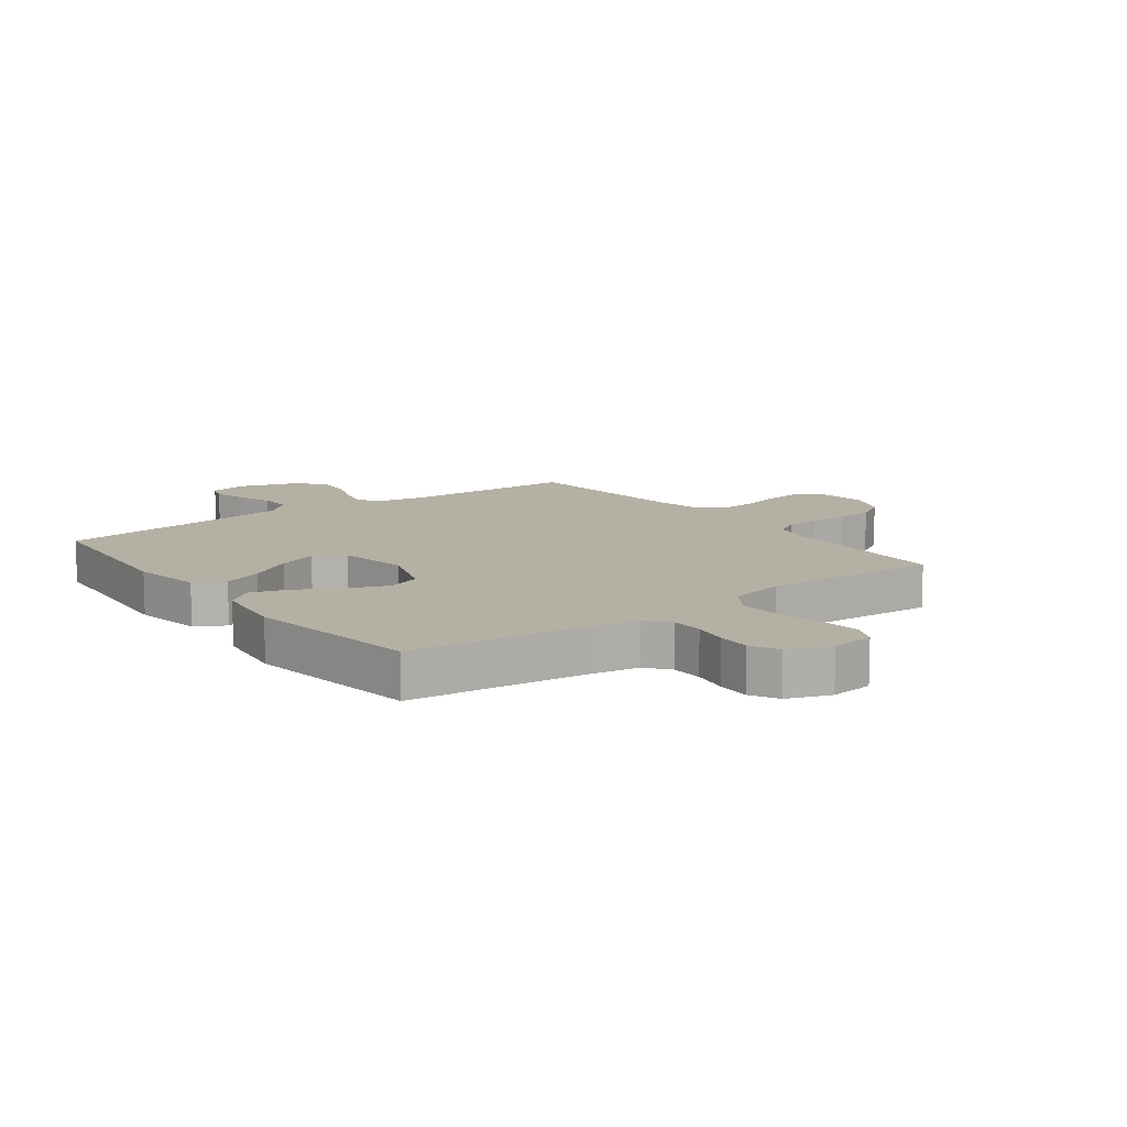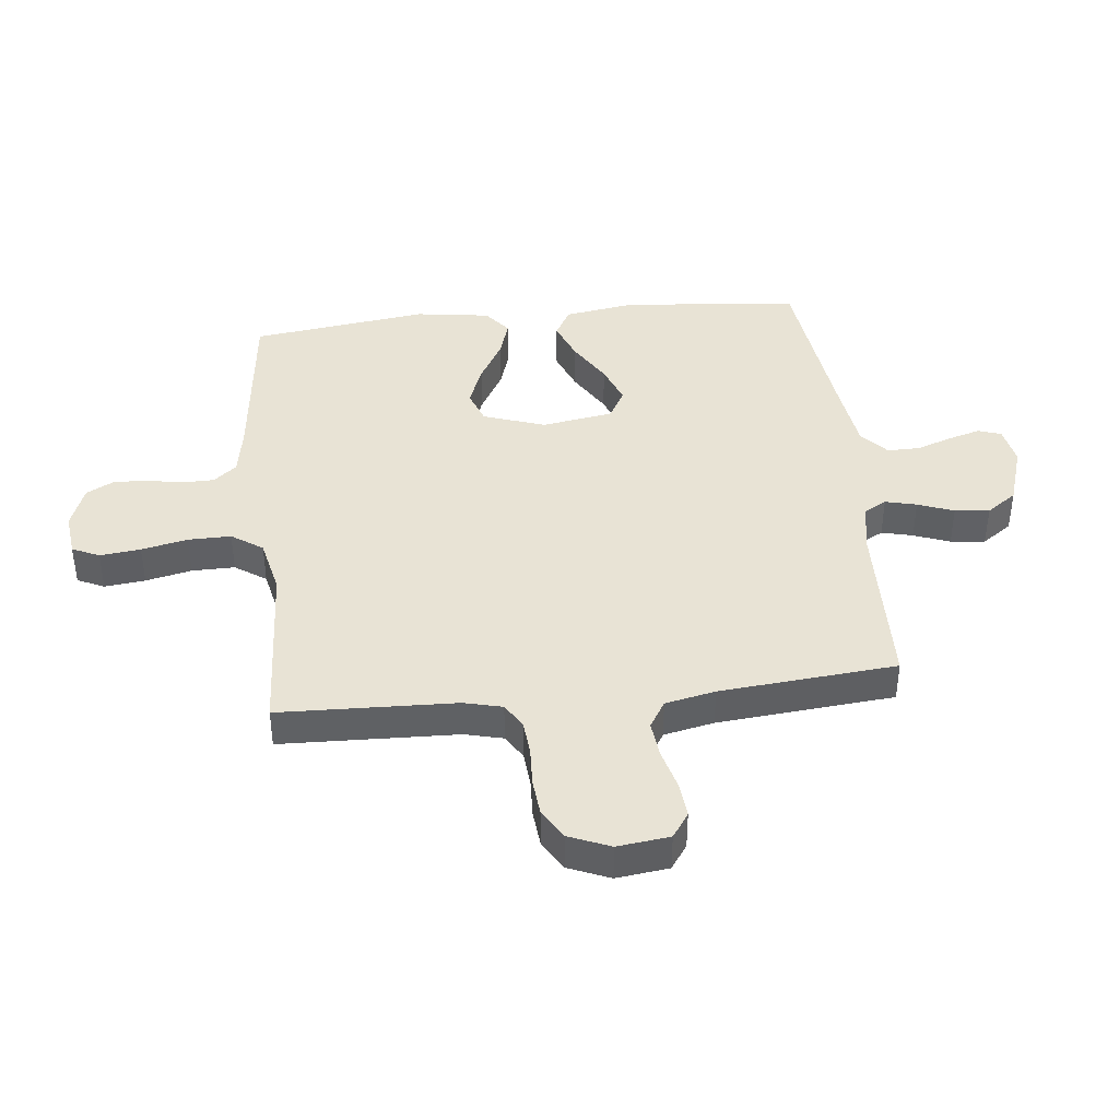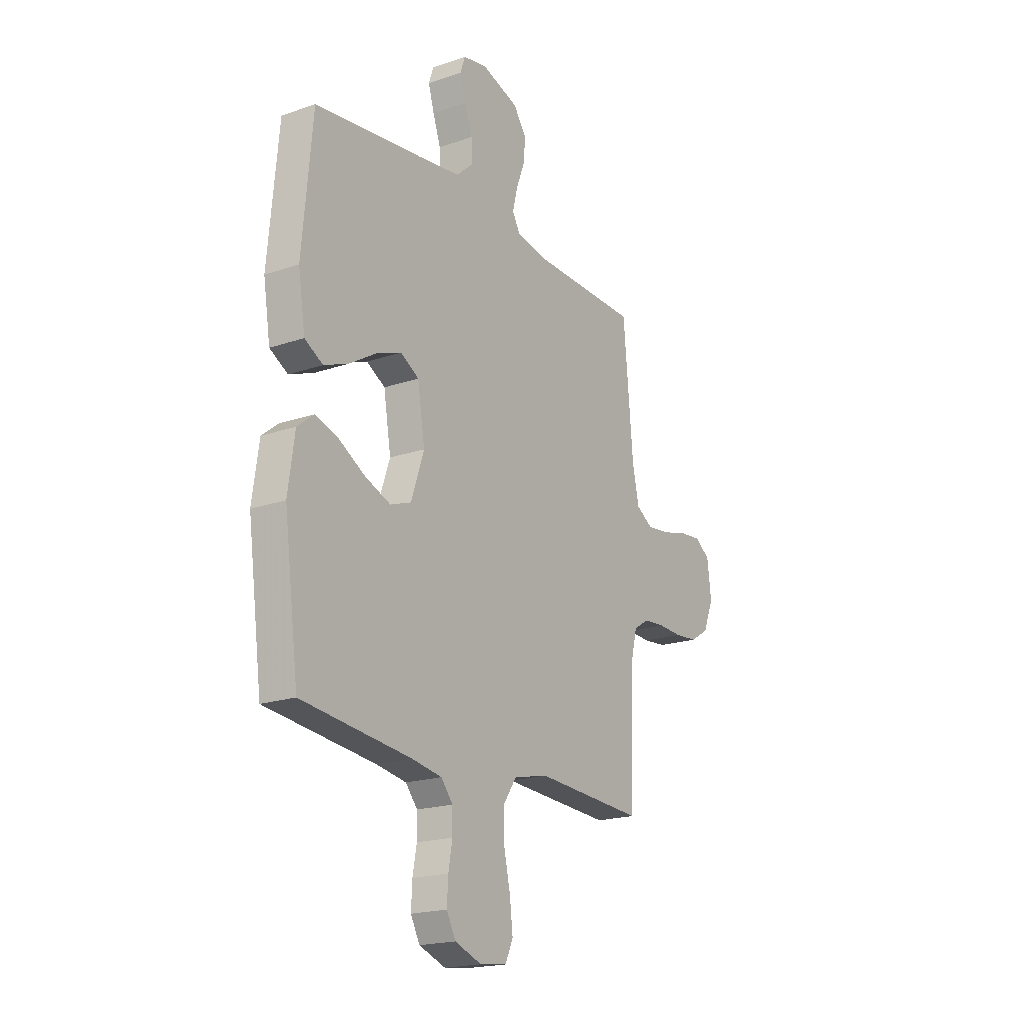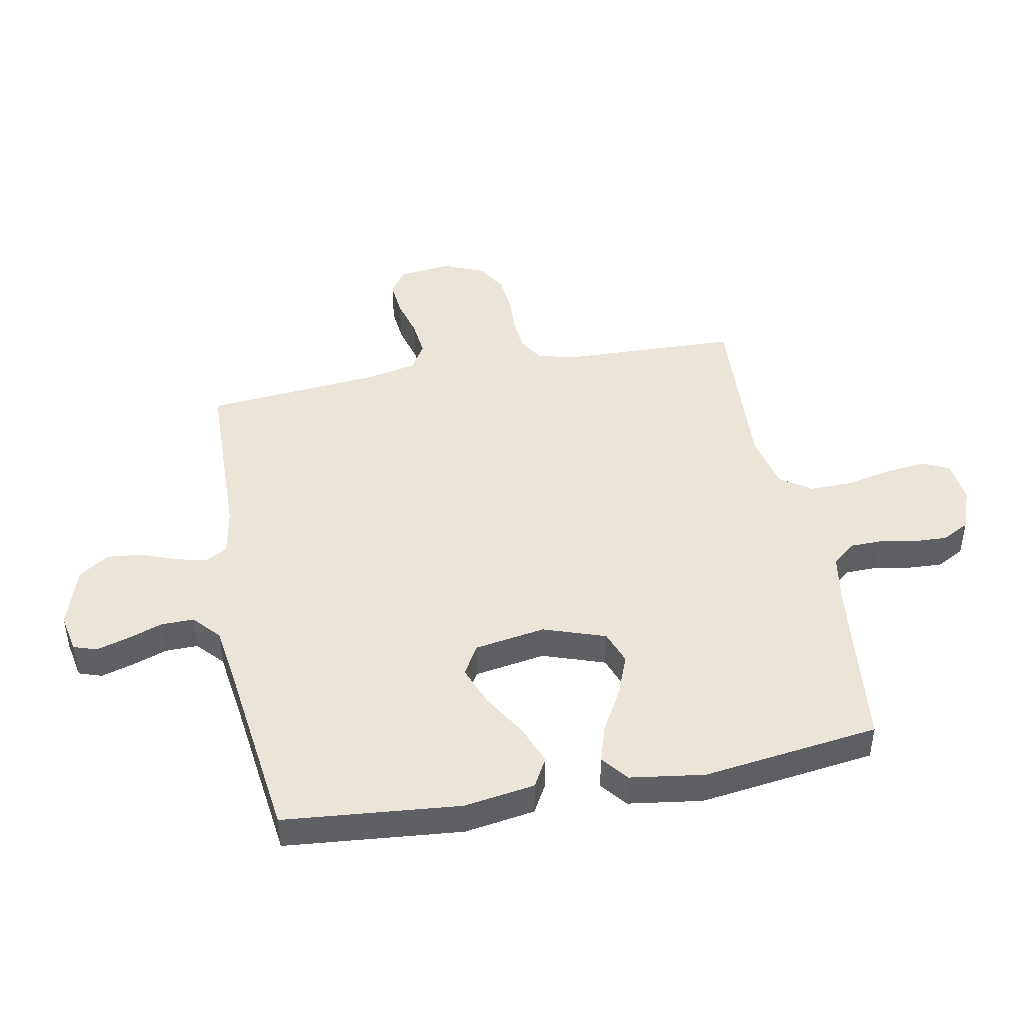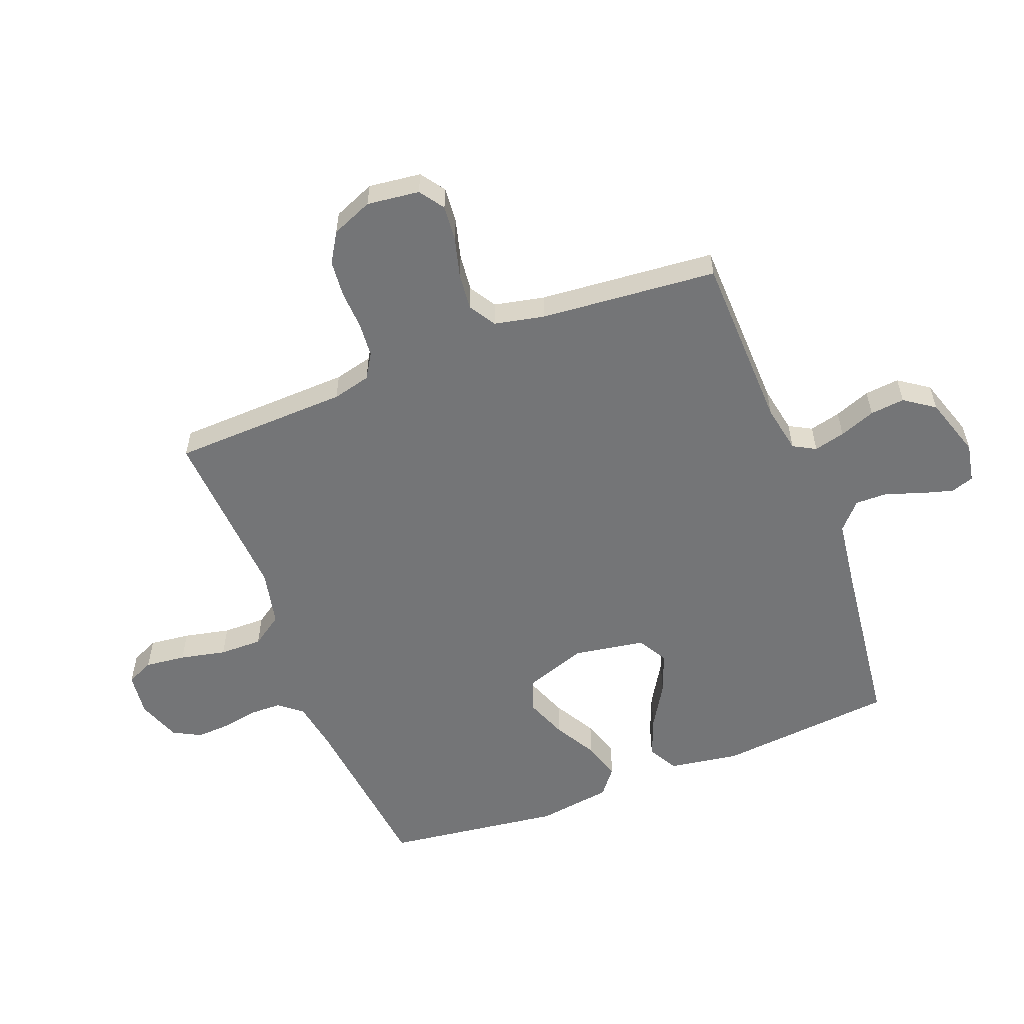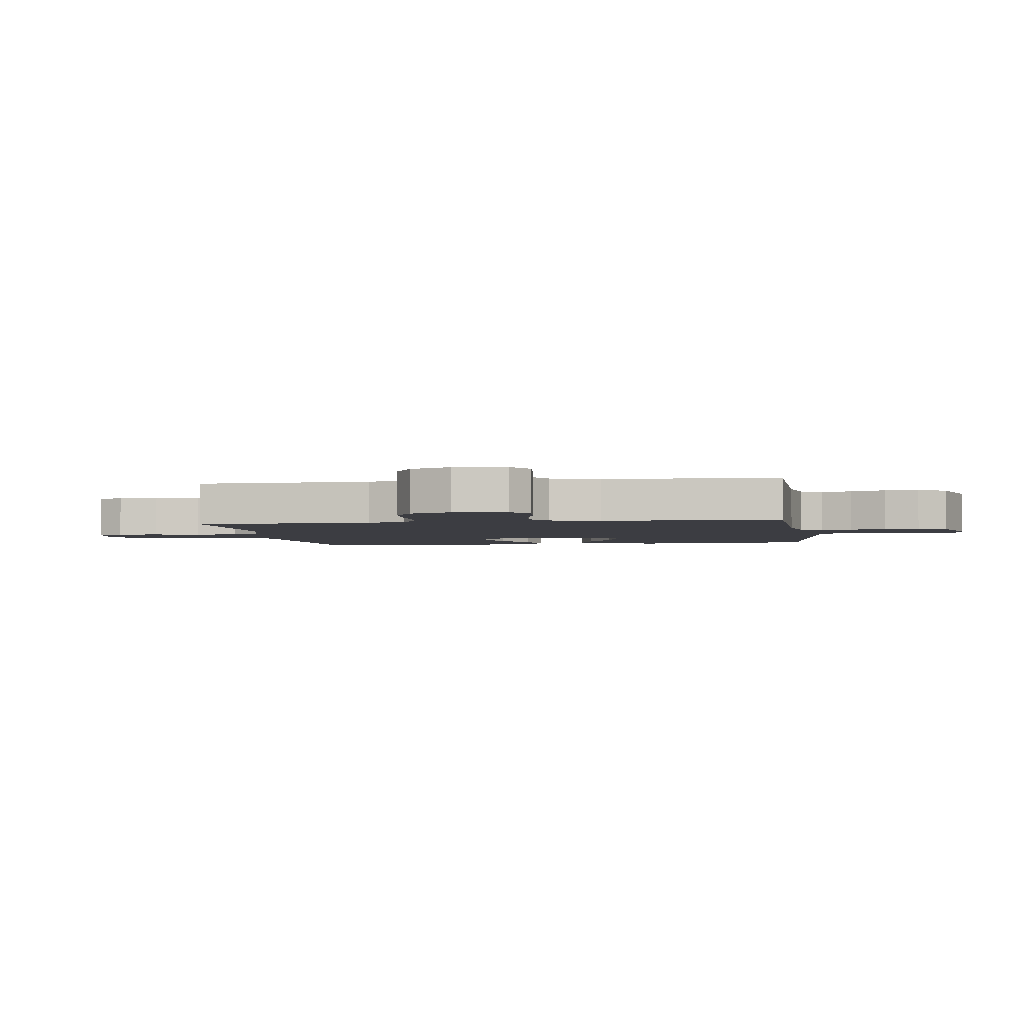
<metadata>
{"format":"obj","ext":"obj","renderer":"f3d","projection":"perspective","resolution":1024,"background":"white","views":[{"elev":11.4,"azim":143.2,"up":"+Y"},{"elev":41.2,"azim":-96.1,"up":"+Y"},{"elev":-19.5,"azim":122.8,"up":"+Z"},{"elev":45.4,"azim":79.2,"up":"+Y"},{"elev":-56.5,"azim":-68.7,"up":"+Y"},{"elev":-2.9,"azim":-81.5,"up":"+Y"}]}
</metadata>
<code>
v -0.5 0.07 0.5
v -0.2 0.07 0.507
v -0.118 0.07 0.522
v -0.097 0.07 0.56
v -0.11 0.07 0.613
v -0.133 0.07 0.674
v -0.139 0.07 0.733
v -0.103 0.07 0.784
v 0 0.07 0.817
v 0.066 0.07 0.804
v 0.079 0.07 0.765
v 0.063 0.07 0.71
v 0.042 0.07 0.65
v 0.041 0.07 0.595
v 0.086 0.07 0.554
v 0.2 0.07 0.538
v 0.5 0.07 0.5
v 0.528 0.07 0.2
v 0.509 0.07 0.08
v 0.459 0.07 0.052
v 0.391 0.07 0.079
v 0.317 0.07 0.124
v 0.249 0.07 0.15
v 0.198 0.07 0.121
v 0.178 0.07 0
v 0.214 0.07 -0.105
v 0.271 0.07 -0.126
v 0.341 0.07 -0.099
v 0.413 0.07 -0.058
v 0.477 0.07 -0.038
v 0.522 0.07 -0.074
v 0.54 0.07 -0.2
v 0.5 0.07 -0.5
v 0.2 0.07 -0.533
v 0.117 0.07 -0.547
v 0.085 0.07 -0.586
v 0.084 0.07 -0.64
v 0.095 0.07 -0.7
v 0.098 0.07 -0.758
v 0.073 0.07 -0.805
v 0 0.07 -0.832
v -0.074 0.07 -0.823
v -0.095 0.07 -0.777
v -0.087 0.07 -0.708
v -0.07 0.07 -0.63
v -0.069 0.07 -0.557
v -0.105 0.07 -0.504
v -0.2 0.07 -0.483
v -0.5 0.07 -0.5
v -0.51 0.07 -0.2
v -0.526 0.07 -0.135
v -0.568 0.07 -0.109
v -0.627 0.07 -0.104
v -0.692 0.07 -0.107
v -0.755 0.07 -0.101
v -0.806 0.07 -0.07
v -0.835 0.07 0
v -0.824 0.07 0.089
v -0.782 0.07 0.118
v -0.721 0.07 0.112
v -0.654 0.07 0.094
v -0.591 0.07 0.087
v -0.545 0.07 0.115
v -0.527 0.07 0.2
v -0.5 0 0.5
v -0.2 0 0.507
v -0.118 0 0.522
v -0.097 0 0.56
v -0.11 0 0.613
v -0.133 0 0.674
v -0.139 0 0.733
v -0.103 0 0.784
v 0 0 0.817
v 0.066 0 0.804
v 0.079 0 0.765
v 0.063 0 0.71
v 0.042 0 0.65
v 0.041 0 0.595
v 0.086 0 0.554
v 0.2 0 0.538
v 0.5 0 0.5
v 0.528 0 0.2
v 0.509 0 0.08
v 0.459 0 0.052
v 0.391 0 0.079
v 0.317 0 0.124
v 0.249 0 0.15
v 0.198 0 0.121
v 0.178 0 0
v 0.214 0 -0.105
v 0.271 0 -0.126
v 0.341 0 -0.099
v 0.413 0 -0.058
v 0.477 0 -0.038
v 0.522 0 -0.074
v 0.54 0 -0.2
v 0.5 0 -0.5
v 0.2 0 -0.533
v 0.117 0 -0.547
v 0.085 0 -0.586
v 0.084 0 -0.64
v 0.095 0 -0.7
v 0.098 0 -0.758
v 0.073 0 -0.805
v 0 0 -0.832
v -0.074 0 -0.823
v -0.095 0 -0.777
v -0.087 0 -0.708
v -0.07 0 -0.63
v -0.069 0 -0.557
v -0.105 0 -0.504
v -0.2 0 -0.483
v -0.5 0 -0.5
v -0.51 0 -0.2
v -0.526 0 -0.135
v -0.568 0 -0.109
v -0.627 0 -0.104
v -0.692 0 -0.107
v -0.755 0 -0.101
v -0.806 0 -0.07
v -0.835 0 0
v -0.824 0 0.089
v -0.782 0 0.118
v -0.721 0 0.112
v -0.654 0 0.094
v -0.591 0 0.087
v -0.545 0 0.115
v -0.527 0 0.2
f 59 60 61
f 58 59 61
f 57 58 61
f 56 57 61
f 55 56 61
f 54 55 61
f 53 54 61
f 52 53 61 62
f 51 52 62 63
f 48 49 50
f 51 63 64
f 50 51 64
f 48 50 64
f 47 48 64
f 43 44 45
f 42 43 45
f 41 42 45
f 40 41 45
f 39 40 45
f 38 39 45
f 37 38 45
f 36 37 45 46
f 64 1 2
f 47 64 2
f 46 47 2
f 36 46 2
f 35 36 2
f 32 33 34
f 31 32 34
f 30 31 34
f 29 30 34
f 28 29 34
f 20 21 22
f 19 20 22
f 18 19 22
f 17 18 22
f 16 17 22
f 15 16 22 23
f 14 15 23 24
f 11 12 13
f 10 11 13
f 9 10 13
f 8 9 13
f 7 8 13
f 6 7 13
f 5 6 13
f 4 5 13 14
f 14 24 25
f 4 14 25
f 3 4 25
f 27 28 34 35
f 26 27 35
f 25 26 35
f 3 25 35
f 2 3 35
f 125 124 123
f 125 123 122
f 125 122 121
f 125 121 120
f 125 120 119
f 125 119 118
f 125 118 117
f 126 125 117 116
f 127 126 116 115
f 114 113 112
f 128 127 115
f 128 115 114
f 128 114 112
f 128 112 111
f 109 108 107
f 109 107 106
f 109 106 105
f 109 105 104
f 109 104 103
f 109 103 102
f 109 102 101
f 110 109 101 100
f 66 65 128
f 66 128 111
f 66 111 110
f 66 110 100
f 66 100 99
f 98 97 96
f 98 96 95
f 98 95 94
f 98 94 93
f 98 93 92
f 86 85 84
f 86 84 83
f 86 83 82
f 86 82 81
f 86 81 80
f 87 86 80 79
f 88 87 79 78
f 77 76 75
f 77 75 74
f 77 74 73
f 77 73 72
f 77 72 71
f 77 71 70
f 77 70 69
f 78 77 69 68
f 89 88 78
f 89 78 68
f 89 68 67
f 99 98 92 91
f 99 91 90
f 99 90 89
f 99 89 67
f 99 67 66
f 1 65 66 2
f 2 66 67 3
f 3 67 68 4
f 4 68 69 5
f 5 69 70 6
f 6 70 71 7
f 7 71 72 8
f 8 72 73 9
f 9 73 74 10
f 10 74 75 11
f 11 75 76 12
f 12 76 77 13
f 13 77 78 14
f 14 78 79 15
f 15 79 80 16
f 16 80 81 17
f 17 81 82 18
f 18 82 83 19
f 19 83 84 20
f 20 84 85 21
f 21 85 86 22
f 22 86 87 23
f 23 87 88 24
f 24 88 89 25
f 25 89 90 26
f 26 90 91 27
f 27 91 92 28
f 28 92 93 29
f 29 93 94 30
f 30 94 95 31
f 31 95 96 32
f 32 96 97 33
f 33 97 98 34
f 34 98 99 35
f 35 99 100 36
f 36 100 101 37
f 37 101 102 38
f 38 102 103 39
f 39 103 104 40
f 40 104 105 41
f 41 105 106 42
f 42 106 107 43
f 43 107 108 44
f 44 108 109 45
f 45 109 110 46
f 46 110 111 47
f 47 111 112 48
f 48 112 113 49
f 49 113 114 50
f 50 114 115 51
f 51 115 116 52
f 52 116 117 53
f 53 117 118 54
f 54 118 119 55
f 55 119 120 56
f 56 120 121 57
f 57 121 122 58
f 58 122 123 59
f 59 123 124 60
f 60 124 125 61
f 61 125 126 62
f 62 126 127 63
f 63 127 128 64
f 64 128 65 1

</code>
